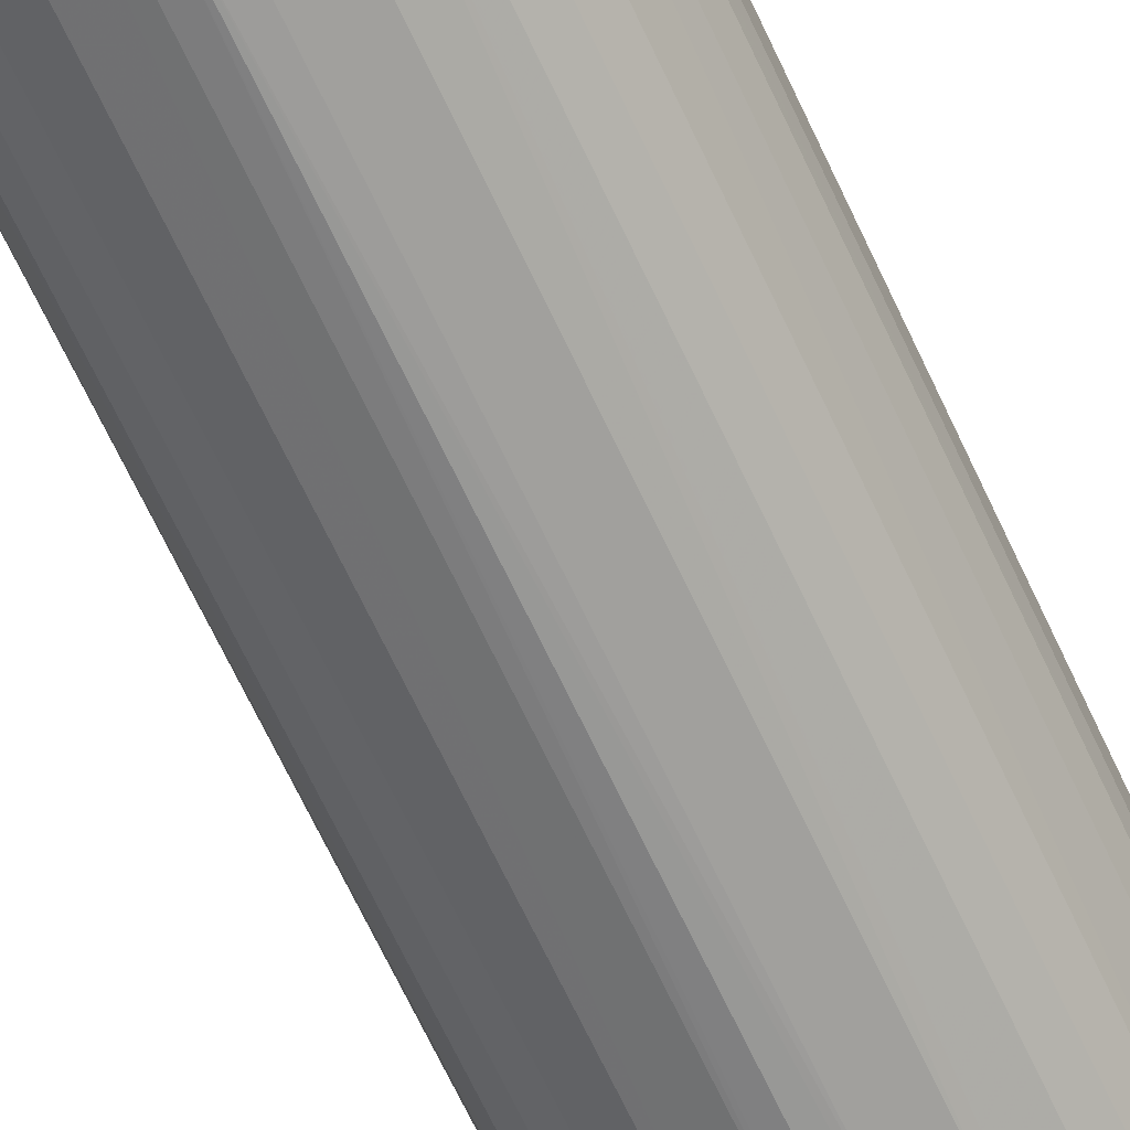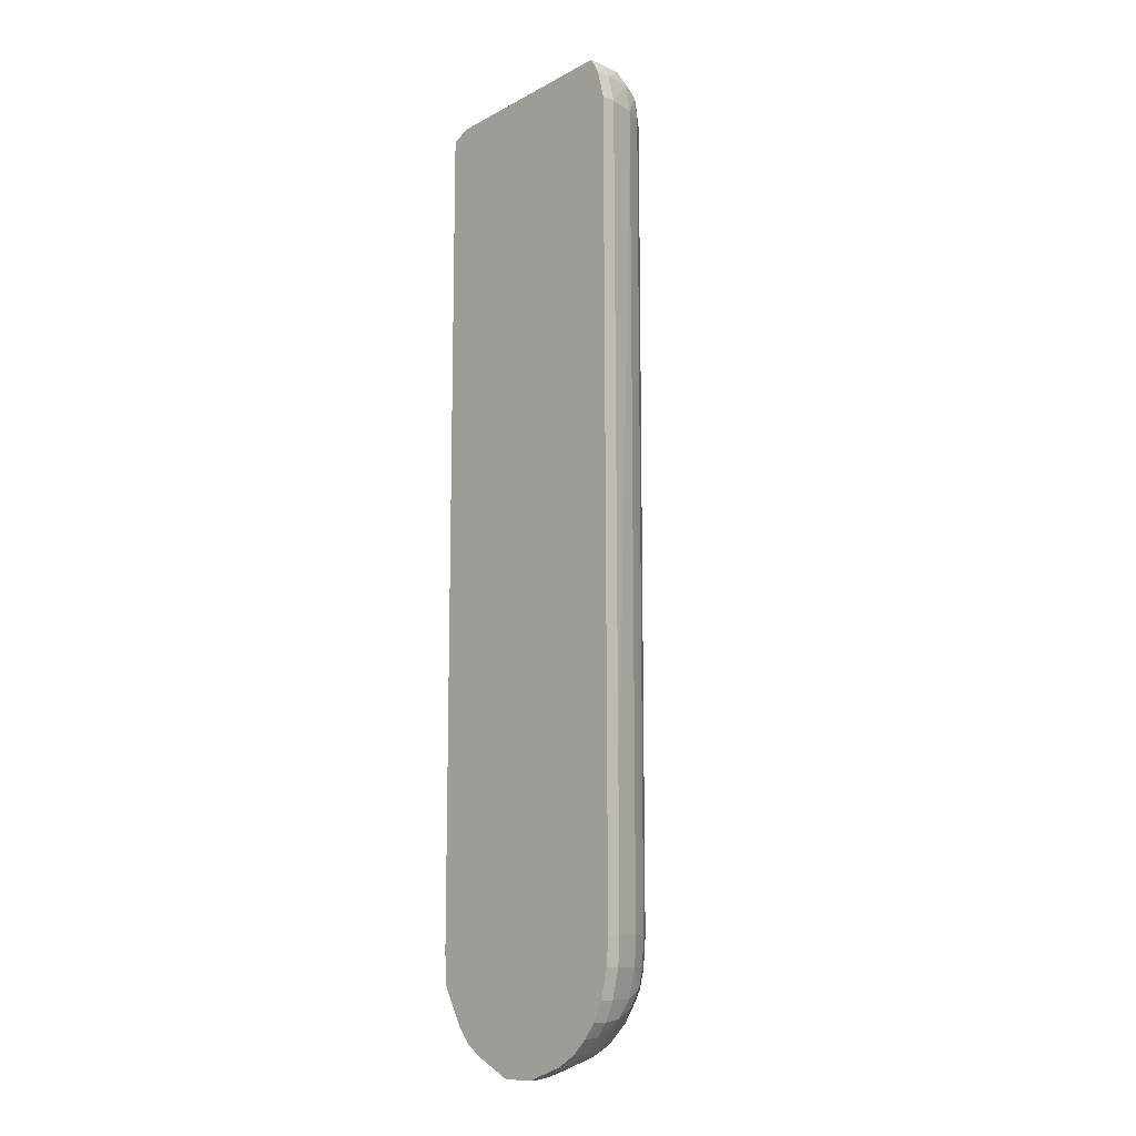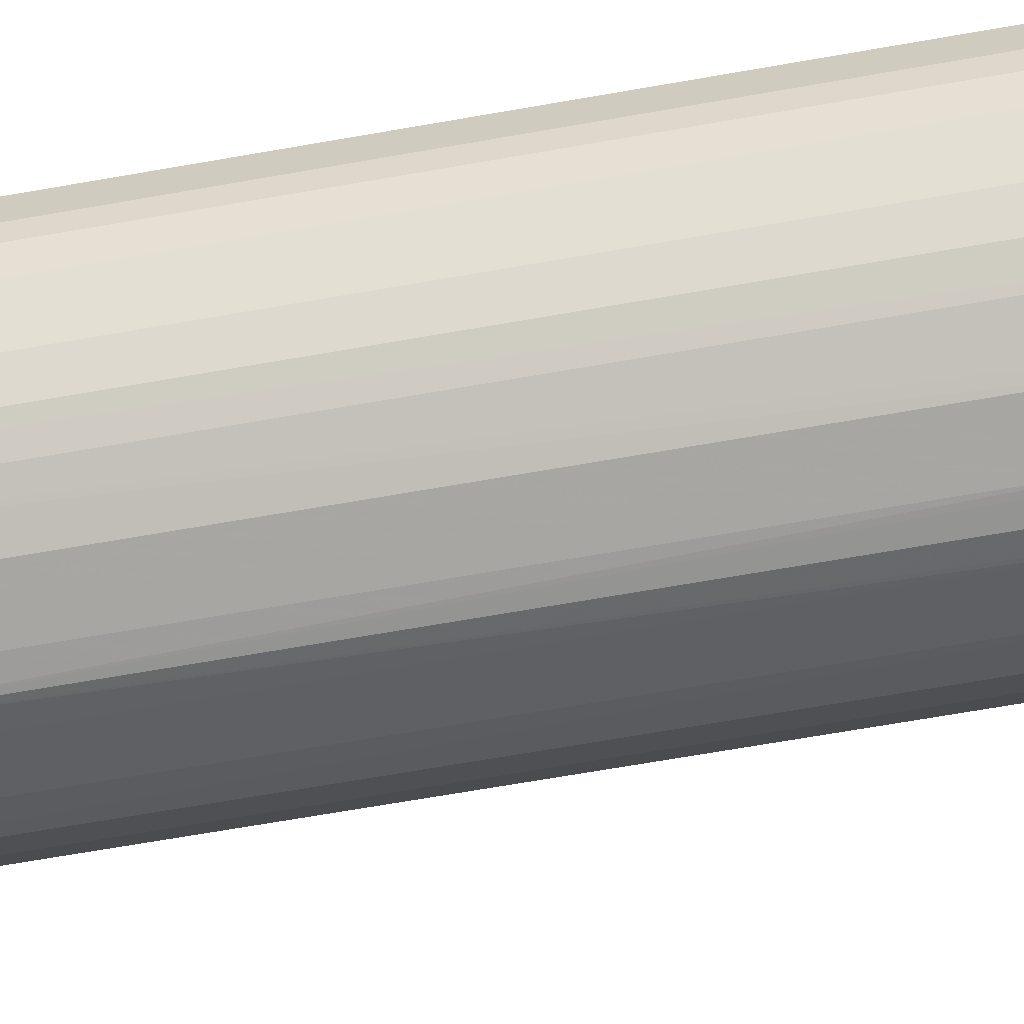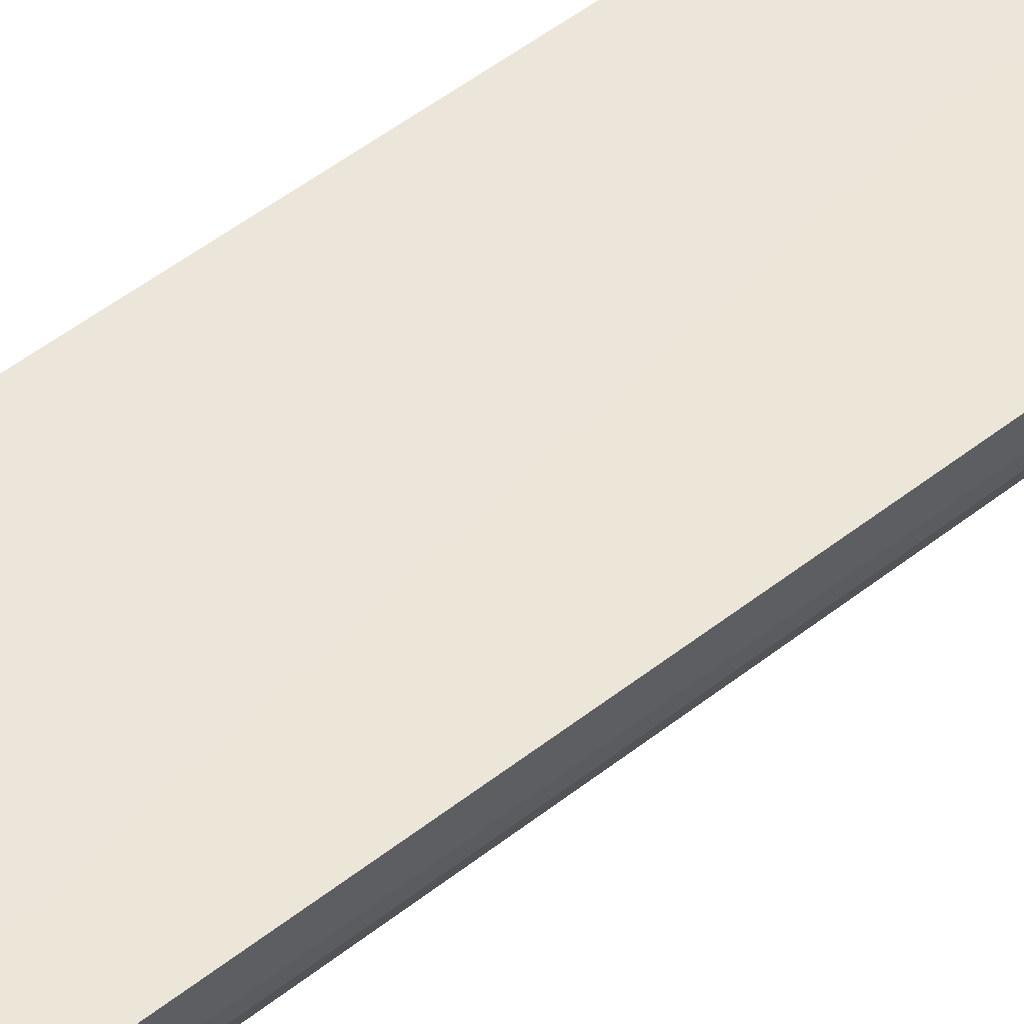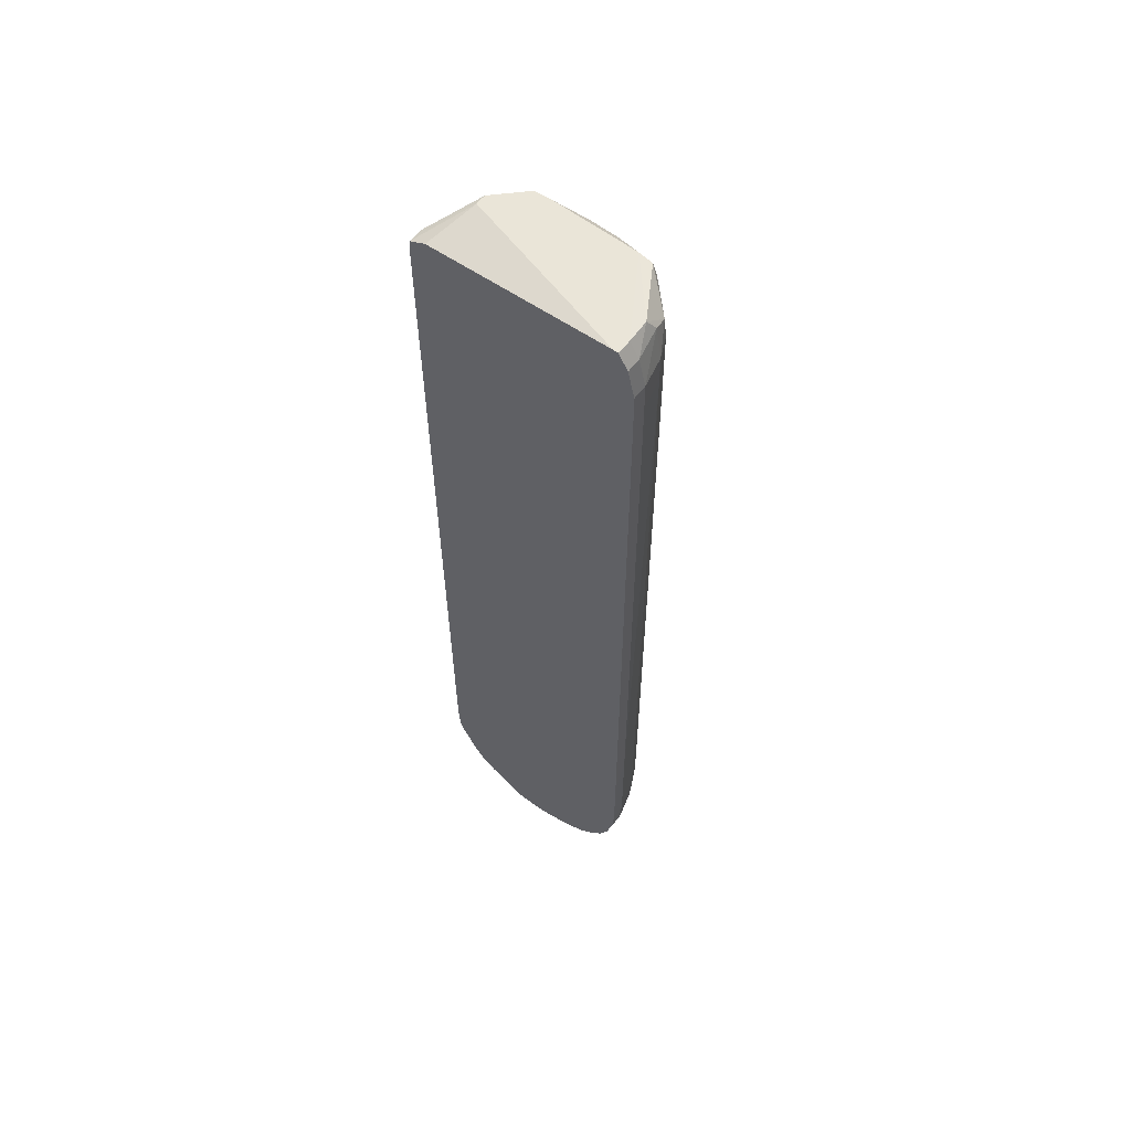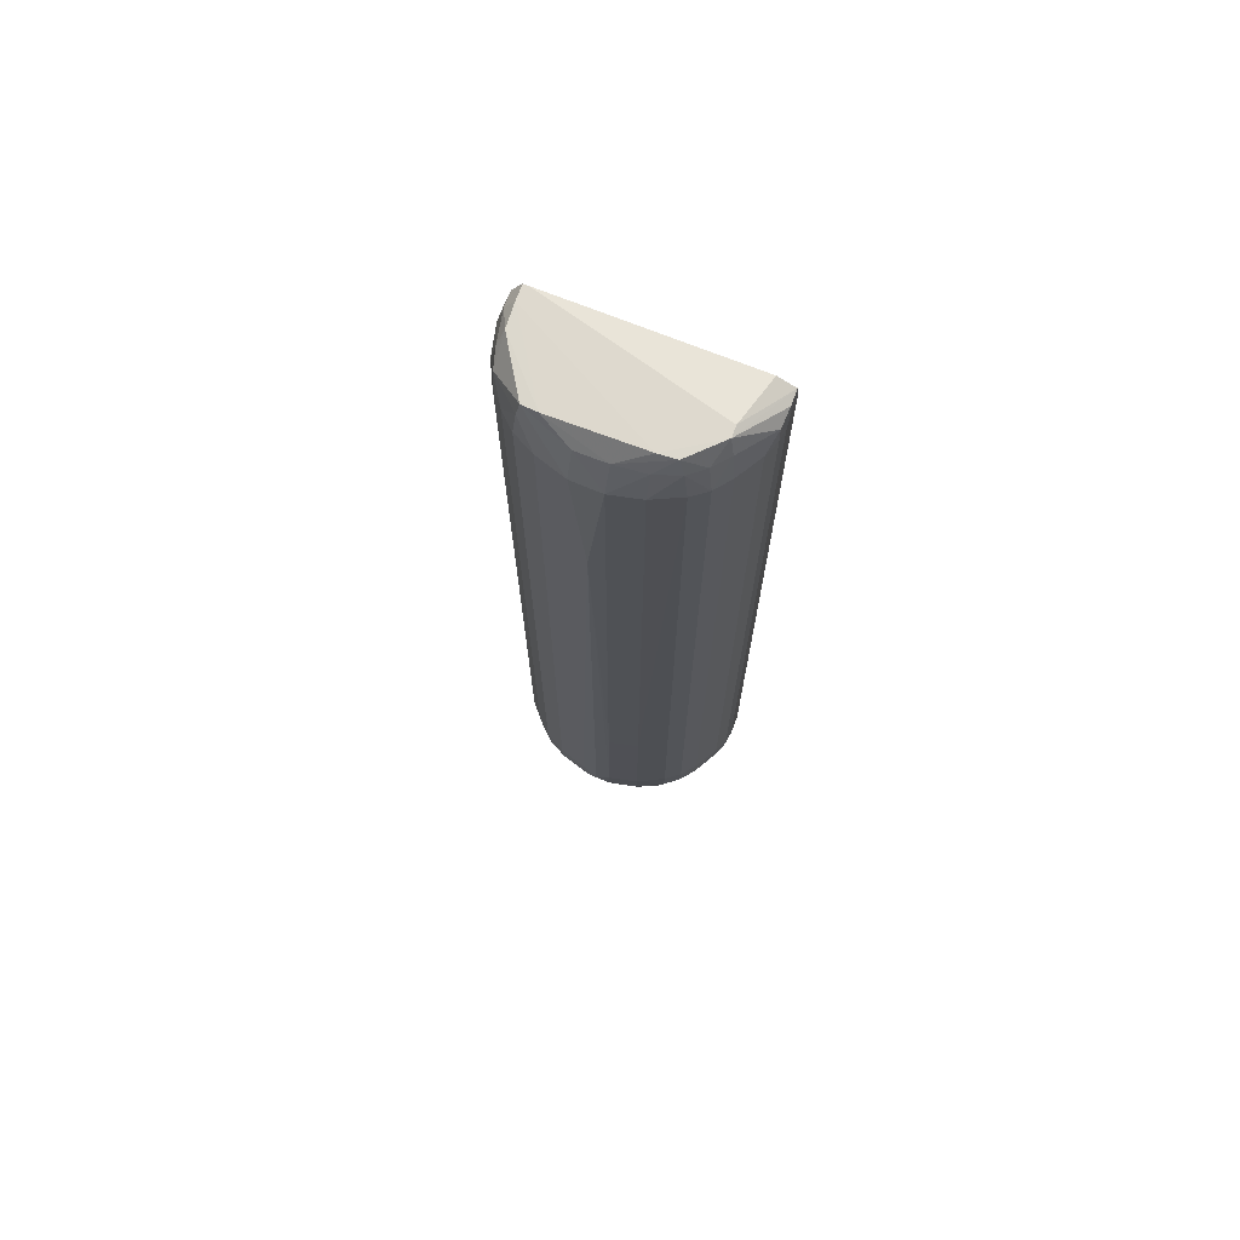
<metadata>
{"format":"obj","ext":"obj","renderer":"f3d","projection":"perspective","resolution":1024,"background":"white","views":[{"elev":-66.3,"azim":-155.1,"up":"+Z"},{"elev":-11.8,"azim":46.7,"up":"+Y"},{"elev":-62.8,"azim":-79.6,"up":"+Z"},{"elev":48.7,"azim":-131.5,"up":"+Z"},{"elev":59.5,"azim":37.5,"up":"+Y"},{"elev":71.6,"azim":-159.7,"up":"+Y"}]}
</metadata>
<code>
v 3.169 0.1285 0.006609
v 3.168 0.1306 0.007549
v 3.168 0.1306 0.005441
v 3.168 0.1327 0.007549
v 3.169 0.1285 0.007549
v 3.169 0.1271 0.007549
v 3.17 0.1252 0.007549
v 3.169 0.1271 0.005441
v 3.171 0.1234 0.005603
v 3.172 0.1242 0.00178
v 3.173 0.1215 0.005603
v 3.174 0.1223 0.00178
v 3.172 0.1249 -0.0002636
v 3.176 0.1211 -0.0001948
v 3.175 0.1236 -0.001504
v 3.176 0.125 -0.003971
v 3.174 0.1269 -0.002795
v 3.172 0.1269 -0.0008825
v 3.171 0.1269 0.00178
v 3.169 0.1292 0.00406
v 3.169 0.1318 0.003434
v 3.169 0.1306 0.002007
v 3.171 0.1307 -0.001596
v 3.169 0.1346 0.001391
v 3.169 0.1346 0.003304
v 3.169 0.1537 0.003292
v 3.169 0.1804 0.001364
v 3.171 0.1346 -0.001757
v 3.173 0.1346 -0.003668
v 3.171 0.1498 -0.00176
v 3.169 0.2416 0.00133
v 3.169 0.2416 0.003242
v 3.169 0.2441 0.00339
v 3.168 0.2416 0.004692
v 3.168 0.1346 0.004939
v 3.168 0.1339 0.005047
v 3.168 0.1328 0.005531
v 3.168 0.2434 0.007549
v 3.183 0.1566 0.007549
v 3.175 0.1201 0.007549
v 3.182 0.1173 0.007549
v 3.183 0.1173 0.007549
v 3.198 0.1346 0.007511
v 3.198 0.1307 0.007511
v 3.197 0.1269 0.007511
v 3.196 0.1243 0.007511
v 3.194 0.1224 0.007511
v 3.193 0.1205 0.007511
v 3.19 0.1189 0.007511
v 3.185 0.1172 0.007511
v 3.183 0.1173 0.006791
v 3.182 0.1173 0.006863
v 3.18 0.1173 0.007451
v 3.182 0.1175 0.004953
v 3.183 0.1174 0.005787
v 3.183 0.1176 0.005124
v 3.186 0.1187 0.001779
v 3.182 0.1185 0.00178
v 3.178 0.1194 0.00178
v 3.179 0.1181 0.005947
v 3.176 0.1207 0.00178
v 3.175 0.1201 0.005603
v 3.18 0.1173 0.007549
v 3.173 0.1215 0.007549
v 3.171 0.1234 0.007549
v 3.178 0.1207 -0.0007435
v 3.182 0.1202 -0.001374
v 3.182 0.1219 -0.003286
v 3.186 0.1204 -0.001226
v 3.186 0.122 -0.003137
v 3.186 0.1239 -0.00471
v 3.182 0.1238 -0.00482
v 3.178 0.1244 -0.004358
v 3.178 0.1225 -0.002654
v 3.178 0.1269 -0.005548
v 3.176 0.1269 -0.004391
v 3.178 0.1307 -0.006569
v 3.175 0.1307 -0.004922
v 3.173 0.1307 -0.003506
v 3.175 0.1346 -0.005042
v 3.178 0.1346 -0.006807
v 3.182 0.1346 -0.007631
v 3.183 0.1311 -0.007475
v 3.184 0.1326 -0.007777
v 3.184 0.2217 -0.007777
v 3.182 0.1537 -0.007623
v 3.182 0.2416 -0.00748
v 3.178 0.2416 -0.00667
v 3.178 0.1537 -0.006803
v 3.175 0.2416 -0.005054
v 3.175 0.2339 -0.005054
v 3.173 0.2416 -0.003692
v 3.175 0.2454 -0.004648
v 3.178 0.2454 -0.005632
v 3.176 0.2474 -0.004146
v 3.182 0.2454 -0.005936
v 3.178 0.2475 -0.004278
v 3.172 0.2474 -0.0004729
v 3.173 0.2454 -0.003125
v 3.172 0.2454 -0.001213
v 3.171 0.2416 -0.001781
v 3.171 0.2148 -0.001775
v 3.175 0.1422 -0.005043
v 3.168 0.2448 0.005603
v 3.168 0.2434 0.005603
v 3.168 0.2448 0.007549
v 3.172 0.2474 0.0009444
v 3.195 0.2475 0.007511
v 3.196 0.2475 0.005603
v 3.19 0.2474 -0.004183
v 3.186 0.2454 -0.00587
v 3.192 0.2473 -0.003983
v 3.196 0.2474 0.002598
v 3.197 0.2454 0.005603
v 3.197 0.2454 0.007511
v 3.196 0.2475 0.007511
v 3.171 0.246 0.007549
v 3.198 0.2416 0.007511
v 3.198 0.2416 0.005603
v 3.196 0.2458 0.001506
v 3.196 0.2447 -0.0005987
v 3.197 0.2416 0.001779
v 3.197 0.2378 0.001779
v 3.196 0.2416 -0.0008337
v 3.194 0.2416 -0.002746
v 3.192 0.2454 -0.004294
v 3.19 0.2454 -0.005211
v 3.186 0.2416 -0.007302
v 3.183 0.2416 -0.007425
v 3.186 0.2378 -0.00732
v 3.186 0.1537 -0.007417
v 3.186 0.1422 -0.00742
v 3.19 0.146 -0.006159
v 3.19 0.2378 -0.006045
v 3.193 0.2416 -0.00459
v 3.19 0.2416 -0.006028
v 3.194 0.1384 -0.002776
v 3.193 0.1346 -0.004605
v 3.194 0.1346 -0.002776
v 3.192 0.1307 -0.004479
v 3.194 0.1307 -0.002604
v 3.196 0.1307 -0.0006915
v 3.196 0.1346 -0.0008651
v 3.196 0.2301 -0.0008382
v 3.197 0.1346 0.001779
v 3.197 0.1307 0.001779
v 3.196 0.1284 -0.0003892
v 3.192 0.1282 -0.004219
v 3.194 0.127 -0.001994
v 3.195 0.1258 0.0006465
v 3.196 0.127 0.001865
v 3.197 0.1269 0.005603
v 3.198 0.1307 0.005603
v 3.198 0.1346 0.005603
v 3.198 0.1384 0.005603
v 3.198 0.1498 0.005603
v 3.198 0.1441 0.007511
v 3.198 0.1498 0.007511
v 3.198 0.2378 0.005603
v 3.198 0.2378 0.007511
v 3.196 0.1243 0.005603
v 3.196 0.1247 0.003195
v 3.194 0.1224 0.005603
v 3.193 0.1205 0.005603
v 3.192 0.1208 0.002954
v 3.19 0.1189 0.005603
v 3.186 0.1177 0.005503
v 3.185 0.1172 0.006711
v 3.19 0.1202 0.00172
v 3.191 0.1215 0.0004055
v 3.189 0.1208 -0.000684
v 3.189 0.1245 -0.004328
v 3.19 0.123 -0.00214
v 3.191 0.1256 -0.003598
v 3.19 0.1269 -0.004861
v 3.19 0.1307 -0.00591
v 3.186 0.1269 -0.006207
v 3.182 0.1269 -0.006429
v 3.186 0.1311 -0.007302
v 3.186 0.1346 -0.00742
v 3.19 0.1346 -0.006162
v 3.193 0.1241 -0.001049
v 3.194 0.1231 0.0018
f 2 3 1
f 2 4 3
f 2 5 4
f 2 1 5
f 6 5 1
f 6 7 5
f 8 7 6
f 8 9 7
f 10 9 8
f 10 11 9
f 10 12 11
f 13 12 10
f 13 14 12
f 13 15 14
f 13 16 15
f 13 17 16
f 13 18 17
f 13 19 18
f 13 10 19
f 10 8 19
f 8 20 19
f 8 1 20
f 8 6 1
f 20 1 3
f 21 20 3
f 22 20 21
f 22 19 20
f 22 18 19
f 22 23 18
f 22 24 23
f 22 21 24
f 24 21 25
f 24 25 26
f 24 26 27
f 28 24 27
f 28 23 24
f 28 29 23
f 28 30 29
f 28 31 30
f 28 27 31
f 32 31 27
f 32 33 31
f 32 34 33
f 32 26 34
f 32 27 26
f 25 34 26
f 35 34 25
f 35 36 34
f 35 21 36
f 35 25 21
f 21 37 36
f 21 3 37
f 37 3 4
f 37 4 36
f 4 38 36
f 4 5 38
f 5 39 38
f 40 39 5
f 41 39 40
f 42 39 41
f 42 43 39
f 42 44 43
f 42 45 44
f 42 46 45
f 42 47 46
f 42 48 47
f 42 49 48
f 42 50 49
f 42 51 50
f 42 41 51
f 41 52 51
f 53 52 41
f 54 52 53
f 54 55 52
f 54 56 55
f 54 57 56
f 54 58 57
f 54 59 58
f 60 59 54
f 60 61 59
f 60 62 61
f 60 40 62
f 60 63 40
f 60 53 63
f 60 54 53
f 63 53 41
f 63 41 40
f 64 62 40
f 64 11 62
f 65 11 64
f 65 9 11
f 65 7 9
f 65 64 7
f 64 40 7
f 7 40 5
f 61 62 11
f 12 61 11
f 12 14 61
f 59 61 14
f 66 59 14
f 66 58 59
f 66 67 58
f 68 67 66
f 68 69 67
f 68 70 69
f 68 71 70
f 68 72 71
f 68 73 72
f 68 74 73
f 68 66 74
f 66 14 74
f 16 74 14
f 16 73 74
f 16 75 73
f 76 75 16
f 76 77 75
f 76 78 77
f 76 79 78
f 76 17 79
f 76 16 17
f 79 17 18
f 79 18 23
f 79 23 29
f 78 79 29
f 78 29 80
f 78 80 81
f 78 81 77
f 82 77 81
f 82 83 77
f 82 84 83
f 82 85 84
f 86 85 82
f 86 87 85
f 86 88 87
f 89 88 86
f 89 90 88
f 89 81 90
f 89 82 81
f 89 86 82
f 90 81 91
f 90 91 92
f 90 92 93
f 90 93 88
f 93 94 88
f 95 94 93
f 95 96 94
f 95 97 96
f 95 98 97
f 95 99 98
f 95 93 99
f 99 93 92
f 99 92 100
f 99 100 98
f 100 33 98
f 100 101 33
f 100 92 101
f 101 92 102
f 101 102 31
f 33 101 31
f 102 30 31
f 102 92 30
f 30 92 29
f 80 29 92
f 80 92 103
f 80 103 81
f 91 81 103
f 91 103 92
f 33 104 98
f 33 105 104
f 33 34 105
f 34 36 105
f 36 38 105
f 106 105 38
f 104 105 106
f 104 106 98
f 107 98 106
f 97 98 107
f 108 97 107
f 109 97 108
f 110 97 109
f 110 96 97
f 110 111 96
f 110 112 111
f 110 113 112
f 110 109 113
f 109 114 113
f 109 115 114
f 109 116 115
f 109 108 116
f 108 117 116
f 108 107 117
f 107 106 117
f 106 38 117
f 117 38 39
f 118 117 39
f 115 117 118
f 115 116 117
f 119 115 118
f 119 114 115
f 120 114 119
f 120 113 114
f 120 121 113
f 120 122 121
f 120 119 122
f 122 119 123
f 122 123 124
f 122 124 121
f 125 121 124
f 126 121 125
f 126 112 121
f 127 112 126
f 111 112 127
f 111 127 128
f 111 128 129
f 111 129 87
f 96 111 87
f 96 87 94
f 87 88 94
f 87 129 85
f 85 129 128
f 130 85 128
f 131 85 130
f 131 132 85
f 131 133 132
f 131 130 133
f 134 133 130
f 134 135 133
f 134 136 135
f 134 130 136
f 130 128 136
f 136 128 127
f 136 127 126
f 136 126 135
f 126 125 135
f 137 135 125
f 137 138 135
f 139 138 137
f 139 140 138
f 139 141 140
f 139 142 141
f 139 143 142
f 139 137 143
f 143 137 144
f 143 144 145
f 143 145 142
f 146 142 145
f 147 142 146
f 147 141 142
f 147 148 141
f 147 149 148
f 147 150 149
f 147 151 150
f 147 146 151
f 146 152 151
f 146 153 152
f 146 145 153
f 154 153 145
f 154 43 153
f 154 155 43
f 154 145 155
f 155 145 123
f 156 155 123
f 156 157 155
f 156 158 157
f 156 159 158
f 156 123 159
f 159 123 119
f 159 119 118
f 160 159 118
f 158 159 160
f 158 160 39
f 158 39 157
f 43 157 39
f 155 157 43
f 160 118 39
f 145 124 123
f 145 144 124
f 125 124 144
f 137 125 144
f 43 44 153
f 152 153 44
f 45 152 44
f 161 152 45
f 161 162 152
f 161 163 162
f 161 47 163
f 46 47 161
f 46 161 45
f 164 163 47
f 164 165 163
f 164 166 165
f 164 49 166
f 48 49 164
f 48 164 47
f 167 166 49
f 167 57 166
f 56 57 167
f 56 167 55
f 168 55 167
f 168 51 55
f 168 50 51
f 168 167 50
f 167 49 50
f 55 51 52
f 169 166 57
f 169 165 166
f 169 170 165
f 169 171 170
f 169 57 171
f 57 69 171
f 57 58 69
f 67 69 58
f 171 69 70
f 172 171 70
f 172 173 171
f 172 174 173
f 175 174 172
f 175 148 174
f 175 176 148
f 175 177 176
f 175 172 177
f 172 71 177
f 172 70 71
f 177 71 178
f 179 177 178
f 179 176 177
f 180 176 179
f 181 176 180
f 181 140 176
f 181 138 140
f 181 135 138
f 181 133 135
f 181 132 133
f 181 180 132
f 180 84 132
f 180 179 84
f 179 178 84
f 83 84 178
f 83 178 77
f 178 75 77
f 73 75 178
f 72 73 178
f 72 178 71
f 132 84 85
f 140 148 176
f 140 141 148
f 149 174 148
f 149 182 174
f 149 150 182
f 150 183 182
f 150 162 183
f 150 151 162
f 151 152 162
f 183 162 165
f 183 165 170
f 183 170 182
f 170 173 182
f 170 171 173
f 174 182 173
f 165 162 163
f 112 113 121
f 16 14 15

</code>
